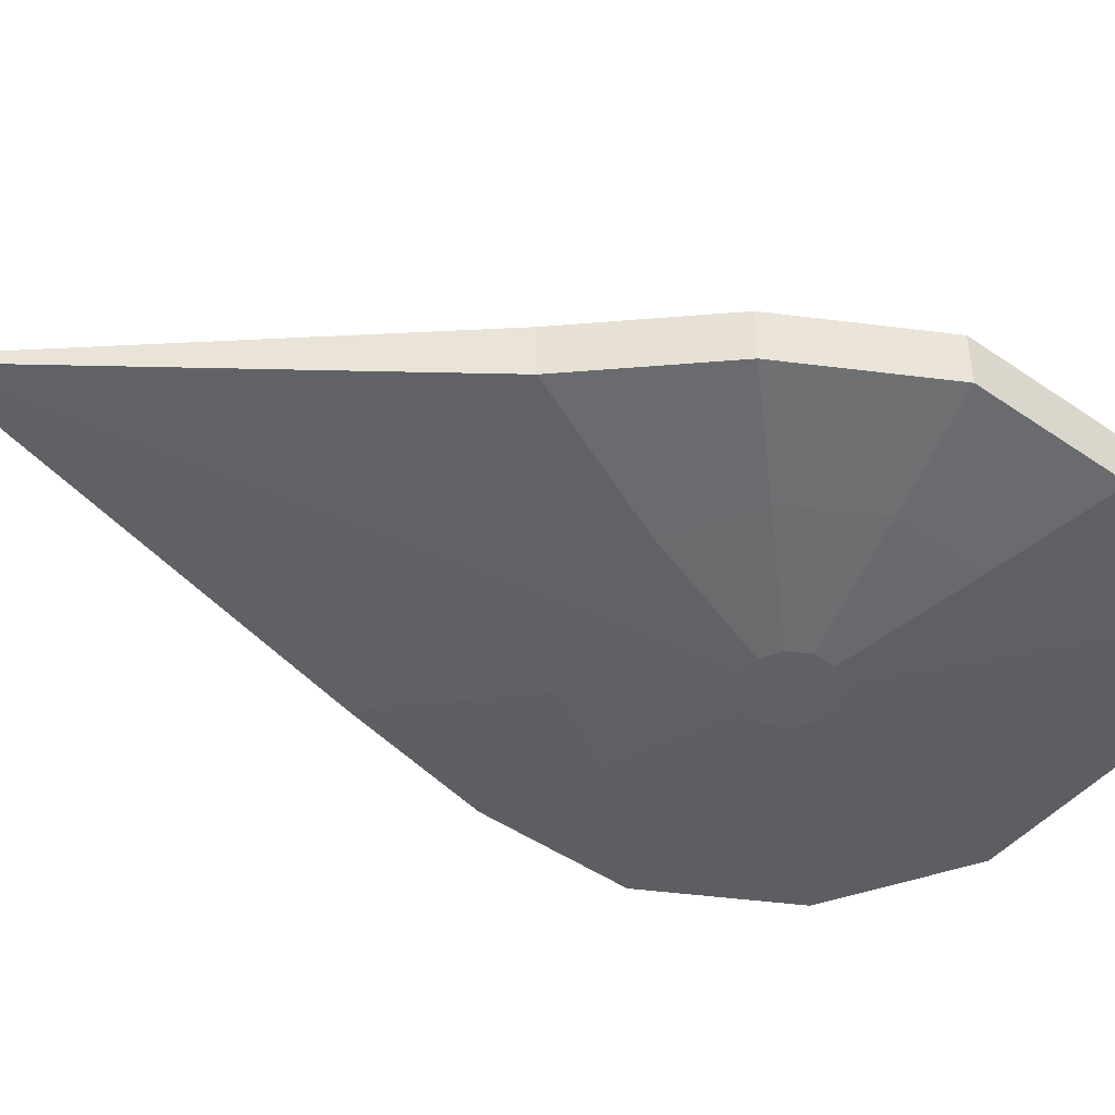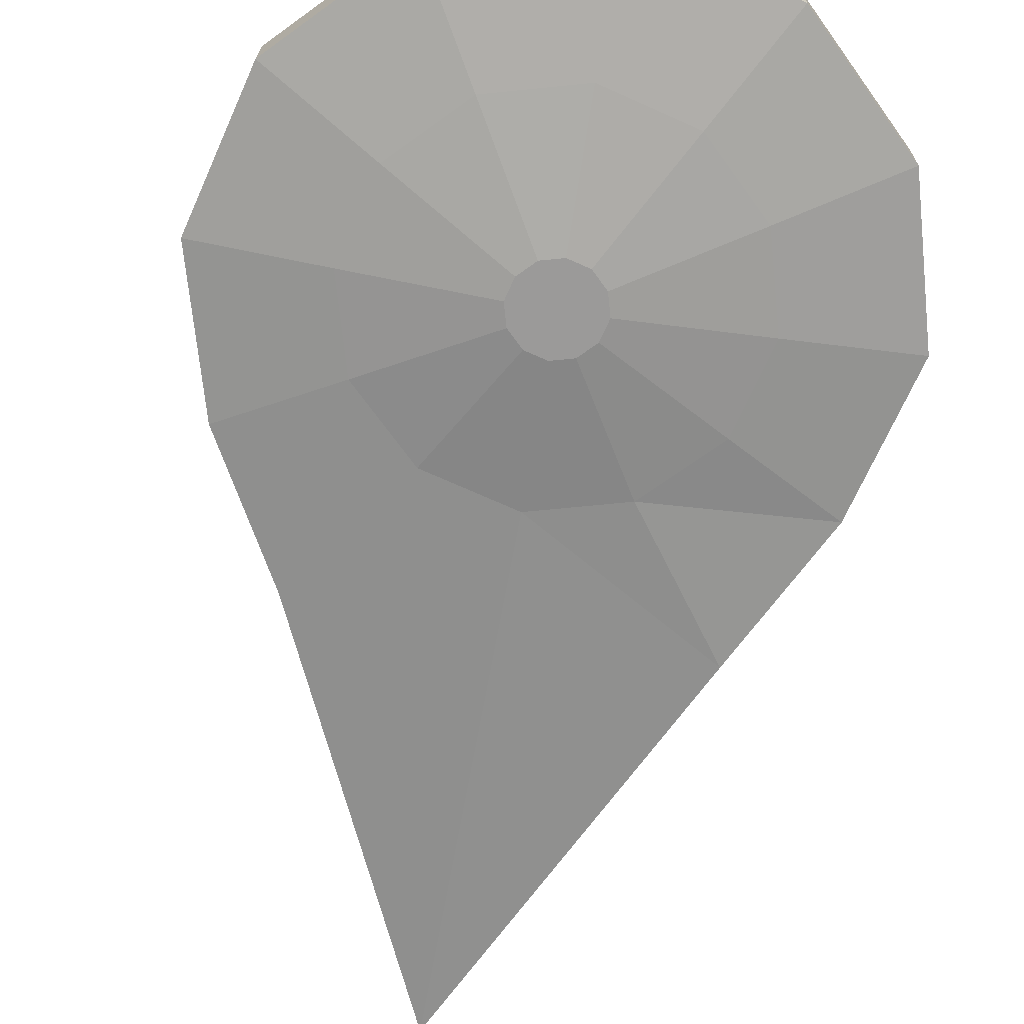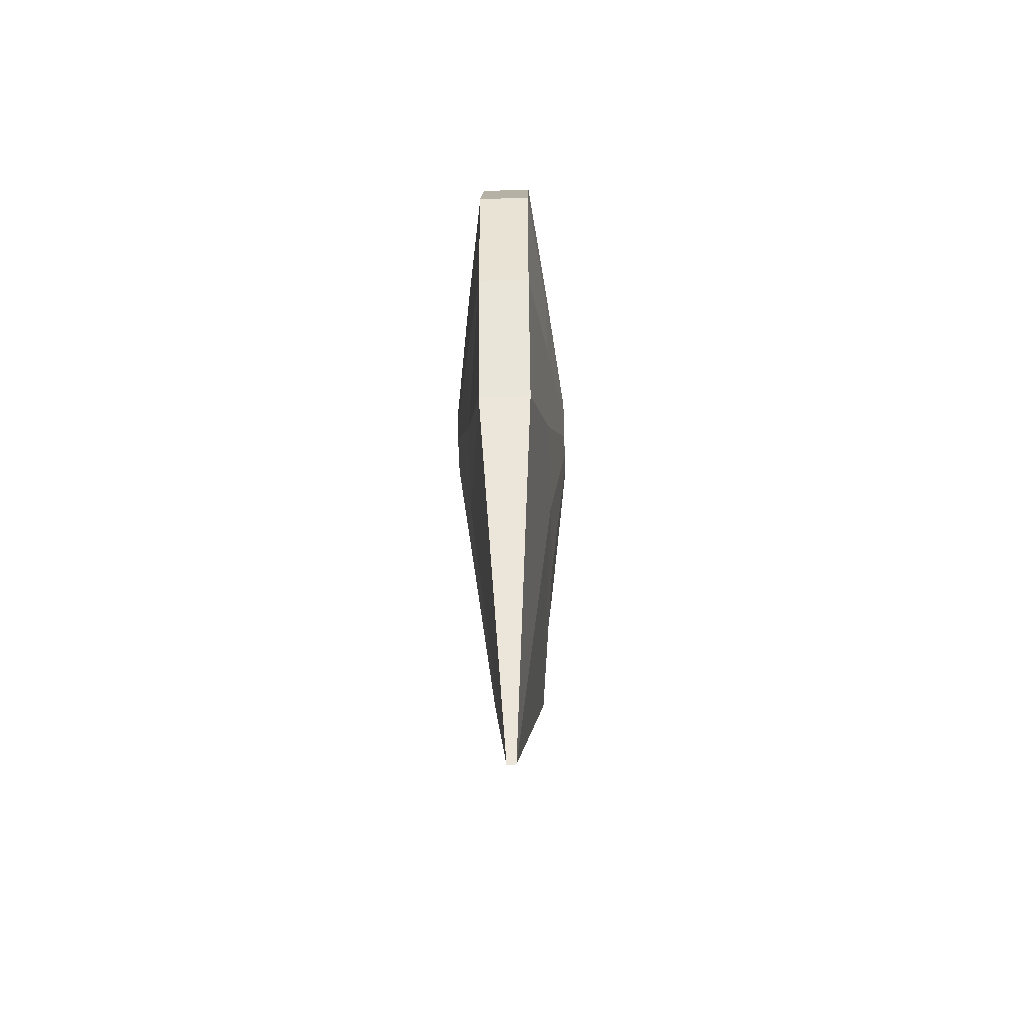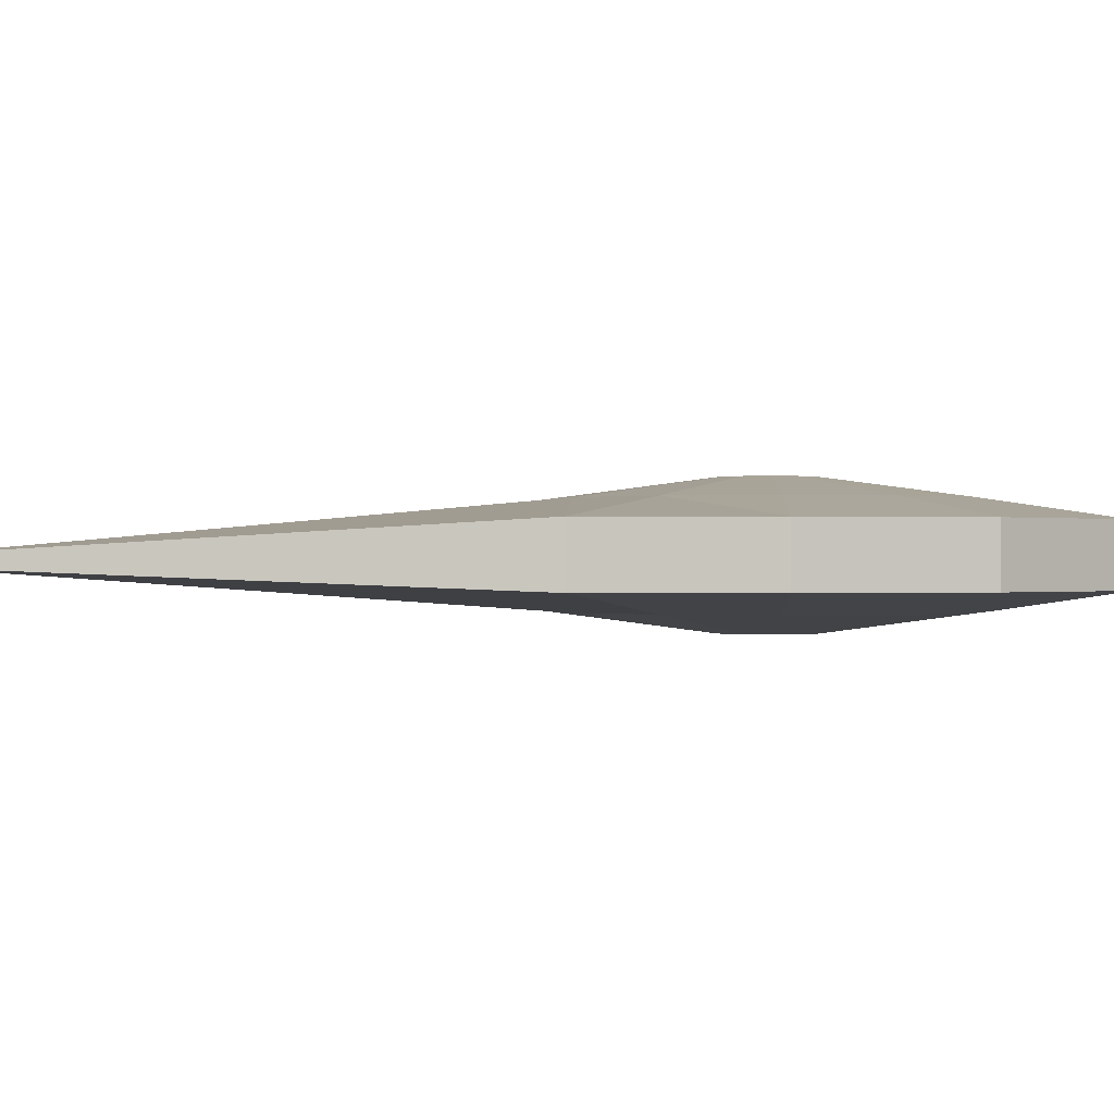
<metadata>
{"format":"obj","ext":"obj","renderer":"f3d","projection":"perspective","resolution":1024,"background":"white","views":[{"elev":-45.6,"azim":65.2,"up":"+Z"},{"elev":-69.9,"azim":169.3,"up":"+Z"},{"elev":-64.4,"azim":91.0,"up":"+Y"},{"elev":0.8,"azim":59.4,"up":"+Z"}]}
</metadata>
<code>
o model
v 0.001608 0.08954 -0.005189
v -0.02579 0.08302 -0.005484
v -0.02591 0.08309 0.004115
v 0.001487 0.08961 0.00441
v -0.02579 0.08302 -0.005484
v -0.04625 0.06368 -0.005596
v -0.04638 0.06376 0.004003
v -0.02591 0.08309 0.004115
v -0.04625 0.06368 -0.005596
v -0.05431 0.0367 -0.005494
v -0.05443 0.03677 0.004105
v -0.04638 0.06376 0.004003
v -0.05431 0.0367 -0.005494
v -0.0478 0.009307 -0.005206
v -0.04792 0.009379 0.004393
v -0.05443 0.03677 0.004105
v -0.0478 0.009307 -0.005206
v -0.03501 -0.01667 -0.00565
v -0.03514 -0.0166 0.003949
v -0.04792 0.009379 0.004393
v -0.03501 -0.01667 -0.00565
v -0.00195 -0.0896 0.000914
v -0.03514 -0.0166 0.003949
v 0.03216 -0.01777 -0.003998
v 0.03204 -0.0177 0.005601
v -0.00195 -0.0896 0.000914
v 0.03216 -0.01777 -0.003998
v 0.04638 0.006636 -0.004003
v 0.04625 0.006708 0.005596
v 0.03204 -0.0177 0.005601
v 0.04638 0.006636 -0.004003
v 0.05443 0.03362 -0.004105
v 0.05431 0.03369 0.005494
v 0.04625 0.006708 0.005596
v 0.05443 0.03362 -0.004105
v 0.04792 0.06101 -0.004393
v 0.0478 0.06108 0.005206
v 0.05431 0.03369 0.005494
v 0.04792 0.06101 -0.004393
v 0.02859 0.08148 -0.00479
v 0.02847 0.08155 0.004809
v 0.0478 0.06108 0.005206
v 0.02859 0.08148 -0.00479
v 0.001608 0.08954 -0.005189
v 0.001487 0.08961 0.00441
v 0.02847 0.08155 0.004809
v 0.02554 0.07682 0.005608
v 0.04289 0.05844 0.005964
v 0.0478 0.06108 0.005206
v 0.02847 0.08155 0.004809
v 0.001014 0.06724 -0.008229
v -0.01516 0.0634 -0.008403
v -0.02579 0.08302 -0.005484
v 0.001608 0.08954 -0.005189
v 0.04289 0.05844 0.005964
v 0.04289 0.05844 0.005964
v 0.04874 0.03385 0.006223
v 0.05431 0.03369 0.005494
v 0.0478 0.06108 0.005206
v 0.04874 0.03385 0.006223
v 0.04874 0.03385 0.006223
v 0.0415 0.009634 0.006314
v 0.04625 0.006708 0.005596
v 0.05431 0.03369 0.005494
v 0.0415 0.009634 0.006314
v 0.03675 0.01256 0.007033
v 0.03848 0.006779 0.006298
v 0.04625 0.006708 0.005596
v 0.02722 -0.01064 0.006402
v 0.01516 0.006993 0.008403
v -0.001014 0.003147 0.008229
v 0.03204 -0.0177 0.005601
v -0.001014 0.003147 0.008229
v -0.01695 0.007904 0.007993
v -0.03514 -0.0166 0.003949
v -0.01695 0.007904 0.007993
v -0.02836 0.01999 0.007759
v -0.03814 0.01468 0.006076
v -0.04303 0.01203 0.005234
v -0.04792 0.009379 0.004393
v -0.04303 0.01203 0.005234
v -0.04888 0.03662 0.004976
v -0.05443 0.03677 0.004105
v -0.04792 0.009379 0.004393
v -0.04888 0.03662 0.004976
v -0.04332 0.03647 0.005847
v -0.03691 0.05793 0.005766
v -0.04164 0.06084 0.004885
v -0.04638 0.06376 0.004003
v -0.05443 0.03677 0.004105
v -0.04164 0.06084 0.004885
v -0.02327 0.0782 0.004985
v -0.02591 0.08309 0.004115
v -0.04638 0.06376 0.004003
v -0.02327 0.0782 0.004985
v -0.02327 0.0782 0.004985
v 0.001319 0.08405 0.00525
v 0.001487 0.08961 0.00441
v -0.02591 0.08309 0.004115
v 0.001319 0.08405 0.00525
v 0.001319 0.08405 0.00525
v 0.02554 0.07682 0.005608
v 0.02847 0.08155 0.004809
v 0.001487 0.08961 0.00441
v 0.01031 0.0522 0.009603
v 0.01031 0.0522 0.009603
v 0.01738 0.04472 0.009748
v 0.02816 0.05052 0.008239
v 0.01674 0.06261 0.008005
v -0.01516 0.0634 -0.008403
v -0.02725 0.05198 -0.008469
v -0.04625 0.06368 -0.005596
v -0.02579 0.08302 -0.005484
v -0.02725 0.05198 -0.008469
v -0.03201 0.03605 -0.008409
v -0.05431 0.0367 -0.005494
v -0.04625 0.06368 -0.005596
v -0.03201 0.03605 -0.008409
v -0.02816 0.01987 -0.008239
v -0.0478 0.009307 -0.005206
v -0.05431 0.0367 -0.005494
v -0.02816 0.01987 -0.008239
v -0.01674 0.007784 -0.008005
v -0.0478 0.009307 -0.005206
v -0.01674 0.007784 -0.008005
v -0.000813 0.003026 -0.007769
v -0.03501 -0.01667 -0.00565
v -0.000813 0.003026 -0.007769
v 0.01536 0.006873 -0.007595
v 0.03216 -0.01777 -0.003998
v -0.00193 -0.08961 -0.000686
v 0.01536 0.006873 -0.007595
v 0.02745 0.01829 -0.007529
v 0.04638 0.006636 -0.004003
v 0.03216 -0.01777 -0.003998
v 0.02745 0.01829 -0.007529
v 0.03221 0.03422 -0.007589
v 0.05443 0.03362 -0.004105
v 0.04638 0.006636 -0.004003
v 0.03221 0.03422 -0.007589
v 0.02836 0.0504 -0.007759
v 0.04792 0.06101 -0.004393
v 0.05443 0.03362 -0.004105
v 0.02836 0.0504 -0.007759
v 0.01695 0.06249 -0.007993
v 0.02859 0.08148 -0.00479
v 0.04792 0.06101 -0.004393
v 0.01695 0.06249 -0.007993
v 0.001014 0.06724 -0.008229
v 0.001608 0.08954 -0.005189
v 0.02859 0.08148 -0.00479
v 0.000686 0.055 -0.009741
v -0.009329 0.05262 -0.009849
v -0.01516 0.0634 -0.008403
v 0.001014 0.06724 -0.008229
v -0.000813 0.003026 -0.007769
v -0.00193 -0.08961 -0.000686
v -0.03501 -0.01667 -0.00565
v -0.03514 -0.0166 0.003949
v -0.00195 -0.0896 0.000914
v -0.001014 0.003147 0.008229
v -0.001014 0.003147 0.008229
v -0.00195 -0.0896 0.000914
v 0.03204 -0.0177 0.005601
v -0.01674 0.007784 -0.008005
v -0.03501 -0.01667 -0.00565
v -0.0478 0.009307 -0.005206
v -0.04792 0.009379 0.004393
v -0.03514 -0.0166 0.003949
v -0.01695 0.007904 0.007993
v 0.01738 0.04472 0.009748
v 0.01976 0.0347 0.009853
v 0.03201 0.03435 0.008409
v 0.02816 0.05052 0.008239
v 0.01976 0.0347 0.009853
v 0.01976 0.0347 0.009853
v 0.01681 0.02484 0.00989
v 0.02725 0.01841 0.008469
v 0.03201 0.03435 0.008409
v 0.01681 0.02484 0.00989
v 0.01681 0.02484 0.00989
v 0.009329 0.01777 0.009849
v 0.01516 0.006993 0.008403
v 0.02725 0.01841 0.008469
v 0.009329 0.01777 0.009849
v 0.009329 0.01777 0.009849
v -0.000686 0.01539 0.009741
v -0.001014 0.003147 0.008229
v 0.01516 0.006993 0.008403
v -0.000686 0.01539 0.009741
v -0.000686 0.01539 0.009741
v -0.01055 0.01833 0.009595
v -0.01695 0.007904 0.007993
v -0.001014 0.003147 0.008229
v -0.01055 0.01833 0.009595
v -0.01762 0.02582 0.00945
v -0.02836 0.01999 0.007759
v -0.01695 0.007904 0.007993
v -0.01762 0.02582 0.00945
v -0.01762 0.02582 0.00945
v -0.02 0.03583 0.009345
v -0.03221 0.03617 0.007589
v -0.02836 0.01999 0.007759
v -0.02 0.03583 0.009345
v -0.02 0.03583 0.009345
v -0.01705 0.0457 0.009308
v -0.02745 0.0521 0.007529
v -0.03221 0.03617 0.007589
v -0.01705 0.0457 0.009308
v -0.00957 0.05277 0.009349
v -0.01536 0.06352 0.007595
v -0.02745 0.0521 0.007529
v -0.00957 0.05277 0.009349
v -0.00957 0.05277 0.009349
v 0.000445 0.05515 0.009457
v 0.000813 0.06736 0.007769
v -0.01536 0.06352 0.007595
v 0.000445 0.05515 0.009457
v 0.01031 0.0522 0.009603
v 0.01674 0.06261 0.008005
v 0.000813 0.06736 0.007769
v -0.009329 0.05262 -0.009849
v -0.01681 0.04555 -0.00989
v -0.02725 0.05198 -0.008469
v -0.01516 0.0634 -0.008403
v -0.01681 0.04555 -0.00989
v -0.01976 0.03569 -0.009853
v -0.03201 0.03605 -0.008409
v -0.02725 0.05198 -0.008469
v -0.01976 0.03569 -0.009853
v -0.01738 0.02567 -0.009748
v -0.02816 0.01987 -0.008239
v -0.03201 0.03605 -0.008409
v -0.01738 0.02567 -0.009748
v -0.01031 0.01819 -0.009603
v -0.01674 0.007784 -0.008005
v -0.02816 0.01987 -0.008239
v -0.01031 0.01819 -0.009603
v -0.000445 0.01524 -0.009456
v -0.000813 0.003026 -0.007769
v -0.01674 0.007784 -0.008005
v -0.000445 0.01524 -0.009456
v 0.00957 0.01762 -0.009349
v 0.01536 0.006873 -0.007595
v -0.000813 0.003026 -0.007769
v 0.00957 0.01762 -0.009349
v 0.01705 0.0247 -0.009308
v 0.02745 0.01829 -0.007529
v 0.01536 0.006873 -0.007595
v 0.01705 0.0247 -0.009308
v 0.02 0.03456 -0.009345
v 0.03221 0.03422 -0.007589
v 0.02745 0.01829 -0.007529
v 0.02 0.03456 -0.009345
v 0.01762 0.04457 -0.00945
v 0.02836 0.0504 -0.007759
v 0.03221 0.03422 -0.007589
v 0.01762 0.04457 -0.00945
v 0.01055 0.05206 -0.009595
v 0.01695 0.06249 -0.007993
v 0.02836 0.0504 -0.007759
v 0.01055 0.05206 -0.009595
v 0.000686 0.055 -0.009741
v 0.001014 0.06724 -0.008229
v 0.01695 0.06249 -0.007993
v 0.03848 0.006779 0.006298
v 0.0346 0.006815 0.006649
v 0.02722 -0.01064 0.006402
v 0.03204 -0.0177 0.005601
v 0.04625 0.006708 0.005596
v -0.03501 -0.01667 -0.00565
v -0.00193 -0.08961 -0.000686
v -0.00195 -0.0896 0.000914
v -0.00195 -0.0896 0.000914
v -0.00193 -0.08961 -0.000686
v 0.03216 -0.01777 -0.003998
v -0.03691 0.05793 0.005766
v -0.02745 0.0521 0.007529
v -0.01536 0.06352 0.007595
v -0.02064 0.07331 0.005855
v -0.02064 0.07331 0.005855
v -0.01536 0.06352 0.007595
v 0.000813 0.06736 0.007769
v 0.00115 0.07849 0.00609
v 0.00115 0.07849 0.00609
v 0.000813 0.06736 0.007769
v 0.01674 0.06261 0.008005
v 0.02261 0.07208 0.006407
v 0.02261 0.07208 0.006407
v 0.01674 0.06261 0.008005
v 0.02816 0.05052 0.008239
v 0.03798 0.0558 0.006723
v 0.03798 0.0558 0.006723
v 0.02816 0.05052 0.008239
v 0.03201 0.03435 0.008409
v 0.04316 0.03402 0.006952
v 0.04316 0.03402 0.006952
v 0.03201 0.03435 0.008409
v 0.02725 0.01841 0.008469
v 0.03675 0.01256 0.007033
v 0.03675 0.01256 0.007033
v 0.02725 0.01841 0.008469
v 0.01516 0.006993 0.008403
v 0.03071 0.00685 0.007
v 0.03675 0.01256 0.007033
v 0.0346 0.006815 0.006649
v 0.03848 0.006779 0.006298
v 0.03675 0.01256 0.007033
v 0.03071 0.00685 0.007
v 0.0346 0.006815 0.006649
v 0.0346 0.006815 0.006649
v 0.03071 0.00685 0.007
v 0.01516 0.006993 0.008403
v 0.02722 -0.01064 0.006402
v -0.04164 0.06084 0.004885
v -0.03691 0.05793 0.005766
v -0.02064 0.07331 0.005855
v -0.02327 0.0782 0.004985
v -0.02327 0.0782 0.004985
v -0.02064 0.07331 0.005855
v -0.02064 0.07331 0.005855
v 0.00115 0.07849 0.00609
v 0.001319 0.08405 0.00525
v 0.001319 0.08405 0.00525
v 0.00115 0.07849 0.00609
v 0.02261 0.07208 0.006407
v 0.02554 0.07682 0.005608
v 0.02554 0.07682 0.005608
v 0.02261 0.07208 0.006407
v 0.02261 0.07208 0.006407
v 0.03798 0.0558 0.006723
v 0.04289 0.05844 0.005964
v 0.04289 0.05844 0.005964
v 0.03798 0.0558 0.006723
v 0.03798 0.0558 0.006723
v 0.04316 0.03402 0.006952
v 0.04874 0.03385 0.006223
v 0.04874 0.03385 0.006223
v 0.04316 0.03402 0.006952
v 0.03675 0.01256 0.007033
v 0.0415 0.009634 0.006314
v -0.03814 0.01468 0.006076
v -0.02836 0.01999 0.007759
v -0.03221 0.03617 0.007589
v -0.04332 0.03647 0.005847
v -0.04303 0.01203 0.005234
v -0.03814 0.01468 0.006076
v -0.04332 0.03647 0.005847
v -0.04888 0.03662 0.004976
v -0.04332 0.03647 0.005847
v -0.03221 0.03617 0.007589
v -0.02745 0.0521 0.007529
v -0.03691 0.05793 0.005766
v 7.7e-05 0.04293 0.01114
v -0.003778 0.04201 0.0111
v -0.006658 0.03929 0.01109
v -0.007792 0.0355 0.0111
v -0.006875 0.03164 0.01114
v -0.004155 0.02876 0.0112
v -0.000358 0.02763 0.01125
v 0.003496 0.02855 0.01129
v 0.006376 0.03127 0.01131
v 0.00751 0.03506 0.0113
v 0.006594 0.03892 0.01126
v 0.003873 0.0418 0.0112
v 0.004155 0.04163 -0.0112
v 0.006876 0.03875 -0.01114
v 0.007792 0.03489 -0.0111
v 0.006658 0.0311 -0.01109
v 0.003778 0.02838 -0.0111
v -7.7e-05 0.02746 -0.01114
v -0.003873 0.02859 -0.0112
v -0.006594 0.03147 -0.01126
v -0.00751 0.03533 -0.0113
v -0.006376 0.03913 -0.01131
v -0.003496 0.04185 -0.01129
v 0.000358 0.04276 -0.01125
v 0.01738 0.04472 0.009748
v 0.006594 0.03892 0.01126
v 0.00751 0.03506 0.0113
v 0.01976 0.0347 0.009853
v 0.01976 0.0347 0.009853
v 0.00751 0.03506 0.0113
v 0.006376 0.03127 0.01131
v 0.01681 0.02484 0.00989
v 0.01681 0.02484 0.00989
v 0.006376 0.03127 0.01131
v 0.003496 0.02855 0.01129
v 0.009329 0.01777 0.009849
v 0.009329 0.01777 0.009849
v 0.003496 0.02855 0.01129
v -0.000358 0.02763 0.01125
v -0.000686 0.01539 0.009741
v -0.000686 0.01539 0.009741
v -0.000358 0.02763 0.01125
v -0.004155 0.02876 0.0112
v -0.01055 0.01833 0.009595
v -0.01055 0.01833 0.009595
v -0.004155 0.02876 0.0112
v -0.006875 0.03164 0.01114
v -0.01762 0.02582 0.00945
v -0.01762 0.02582 0.00945
v -0.006875 0.03164 0.01114
v -0.007792 0.0355 0.0111
v -0.02 0.03583 0.009345
v -0.02 0.03583 0.009345
v -0.007792 0.0355 0.0111
v -0.006658 0.03929 0.01109
v -0.01705 0.0457 0.009308
v -0.01705 0.0457 0.009308
v -0.006658 0.03929 0.01109
v -0.003778 0.04201 0.0111
v -0.00957 0.05277 0.009349
v -0.00957 0.05277 0.009349
v -0.003778 0.04201 0.0111
v 7.7e-05 0.04293 0.01114
v 0.000445 0.05515 0.009457
v 0.000445 0.05515 0.009457
v 7.7e-05 0.04293 0.01114
v 0.003873 0.0418 0.0112
v 0.01031 0.0522 0.009603
v 0.01031 0.0522 0.009603
v 0.003873 0.0418 0.0112
v 0.006594 0.03892 0.01126
v 0.01738 0.04472 0.009748
v -0.01031 0.01819 -0.009603
v -0.003873 0.02859 -0.0112
v -7.7e-05 0.02746 -0.01114
v -0.000445 0.01524 -0.009456
v -0.01738 0.02567 -0.009748
v -0.006594 0.03147 -0.01126
v -0.003873 0.02859 -0.0112
v -0.01031 0.01819 -0.009603
v -0.01976 0.03569 -0.009853
v -0.00751 0.03533 -0.0113
v -0.006594 0.03147 -0.01126
v -0.01738 0.02567 -0.009748
v -0.01681 0.04555 -0.00989
v -0.006376 0.03913 -0.01131
v -0.00751 0.03533 -0.0113
v -0.01976 0.03569 -0.009853
v -0.009329 0.05262 -0.009849
v -0.003496 0.04185 -0.01129
v -0.006376 0.03913 -0.01131
v -0.01681 0.04555 -0.00989
v 0.000686 0.055 -0.009741
v 0.000358 0.04276 -0.01125
v -0.003496 0.04185 -0.01129
v -0.009329 0.05262 -0.009849
v 0.01055 0.05206 -0.009595
v 0.004155 0.04163 -0.0112
v 0.000358 0.04276 -0.01125
v 0.000686 0.055 -0.009741
v 0.01762 0.04457 -0.00945
v 0.006876 0.03875 -0.01114
v 0.004155 0.04163 -0.0112
v 0.01055 0.05206 -0.009595
v 0.02 0.03456 -0.009345
v 0.007792 0.03489 -0.0111
v 0.006876 0.03875 -0.01114
v 0.01762 0.04457 -0.00945
v 0.01705 0.0247 -0.009308
v 0.006658 0.0311 -0.01109
v 0.007792 0.03489 -0.0111
v 0.02 0.03456 -0.009345
v 0.00957 0.01762 -0.009349
v 0.003778 0.02838 -0.0111
v 0.006658 0.0311 -0.01109
v 0.01705 0.0247 -0.009308
v -0.000445 0.01524 -0.009456
v -7.7e-05 0.02746 -0.01114
v 0.003778 0.02838 -0.0111
v 0.00957 0.01762 -0.009349
f 1 2 3 4
f 5 6 7 8
f 9 10 11 12
f 13 14 15 16
f 17 18 19 20
f 21 22 23
f 24 25 26
f 27 28 29 30
f 31 32 33 34
f 35 36 37 38
f 39 40 41 42
f 43 44 45 46
f 47 48 49 50
f 51 52 53 54
f 55 56 57 58 59
f 60 61 62 63 64
f 65 66 67 68
f 69 70 71 72
f 73 74 75
f 76 77 78 79 80
f 81 82 83 84
f 85 86 87 88 89 90
f 91 92 93 94
f 95 96 97 98 99
f 100 101 102 103 104
f 105 106 107 108 109
f 110 111 112 113
f 114 115 116 117
f 118 119 120 121
f 122 123 124
f 125 126 127
f 128 129 130 131
f 132 133 134 135
f 136 137 138 139
f 140 141 142 143
f 144 145 146 147
f 148 149 150 151
f 152 153 154 155
f 156 157 158
f 159 160 161
f 162 163 164
f 165 166 167
f 168 169 170
f 171 172 173 174
f 175 176 177 178 179
f 180 181 182 183 184
f 185 186 187 188 189
f 190 191 192 193 194
f 195 196 197 198
f 199 200 201 202 203
f 204 205 206 207 208
f 209 210 211 212
f 213 214 215 216 217
f 218 219 220 221
f 222 223 224 225
f 226 227 228 229
f 230 231 232 233
f 234 235 236 237
f 238 239 240 241
f 242 243 244 245
f 246 247 248 249
f 250 251 252 253
f 254 255 256 257
f 258 259 260 261
f 262 263 264 265
f 266 267 268 269 270
f 271 272 273
f 274 275 276
f 277 278 279 280
f 281 282 283 284
f 285 286 287 288
f 289 290 291 292
f 293 294 295 296
f 297 298 299 300
f 301 302 303 304
f 305 306 307
f 308 309 310
f 311 312 313 314
f 315 316 317 318
f 319 320 321 322 323
f 324 325 326 327
f 328 329 330 331 332
f 333 334 335 336 337
f 338 339 340 341
f 342 343 344 345
f 346 347 348 349
f 350 351 352 353
f 354 355 356 357 358 359 360 361 362 363 364 365
f 366 367 368 369 370 371 372 373 374 375 376 377
f 378 379 380 381
f 382 383 384 385
f 386 387 388 389
f 390 391 392 393
f 394 395 396 397
f 398 399 400 401
f 402 403 404 405
f 406 407 408 409
f 410 411 412 413
f 414 415 416 417
f 418 419 420 421
f 422 423 424 425
f 426 427 428 429
f 430 431 432 433
f 434 435 436 437
f 438 439 440 441
f 442 443 444 445
f 446 447 448 449
f 450 451 452 453
f 454 455 456 457
f 458 459 460 461
f 462 463 464 465
f 466 467 468 469
f 470 471 472 473

</code>
